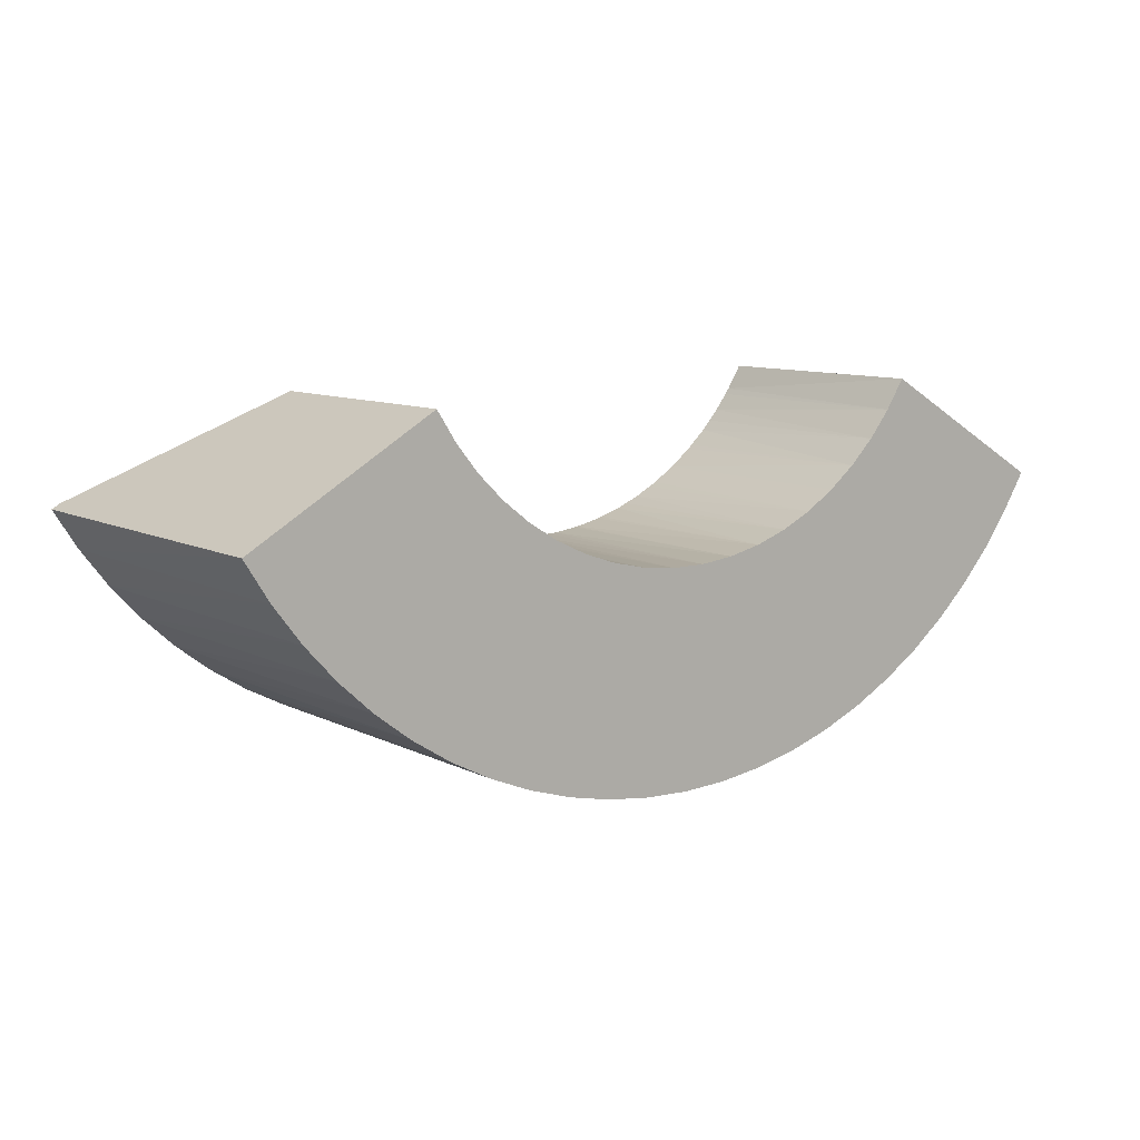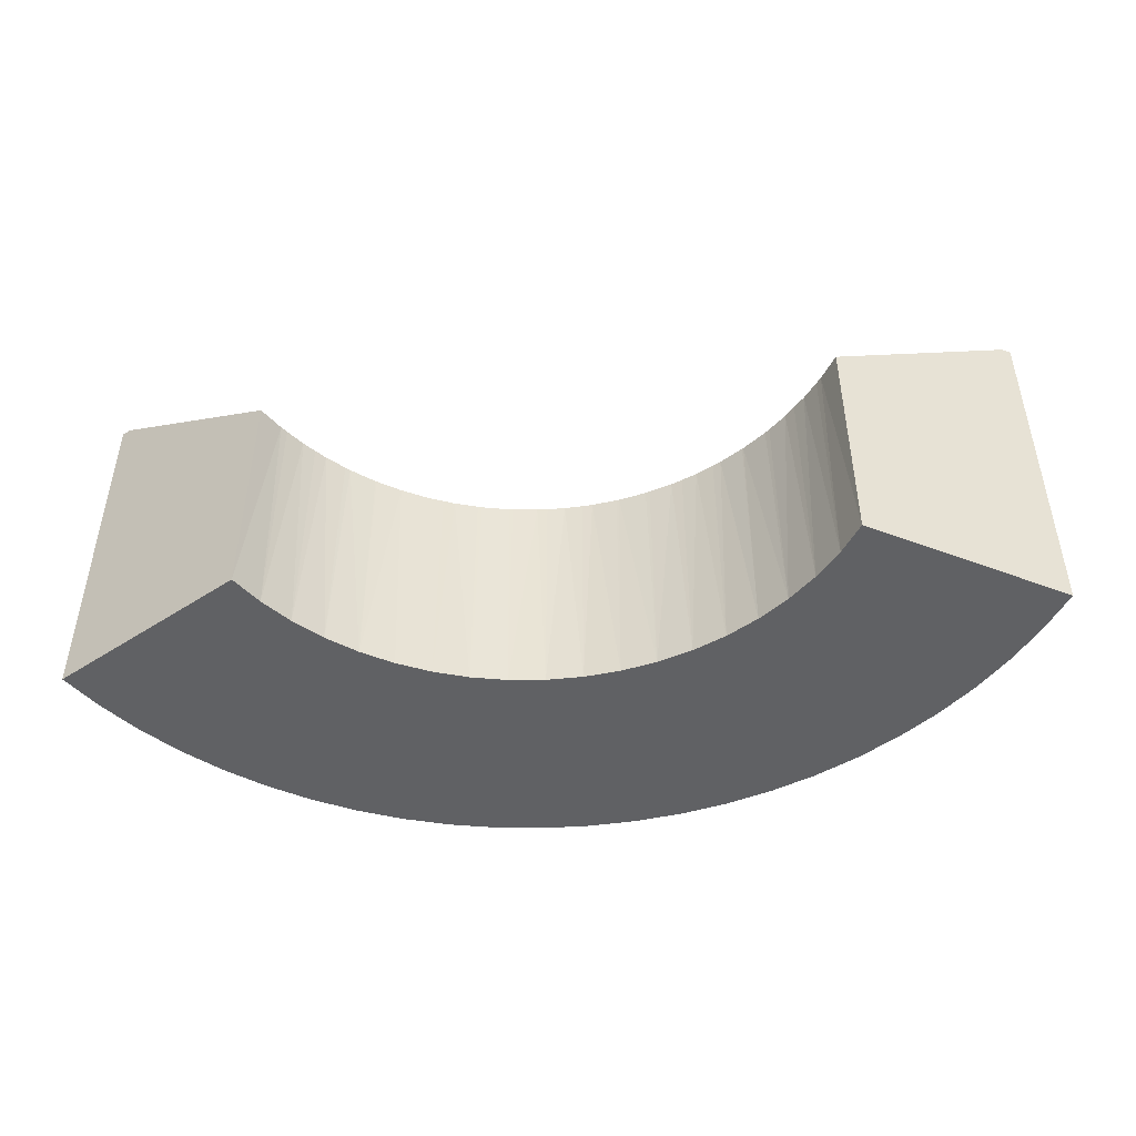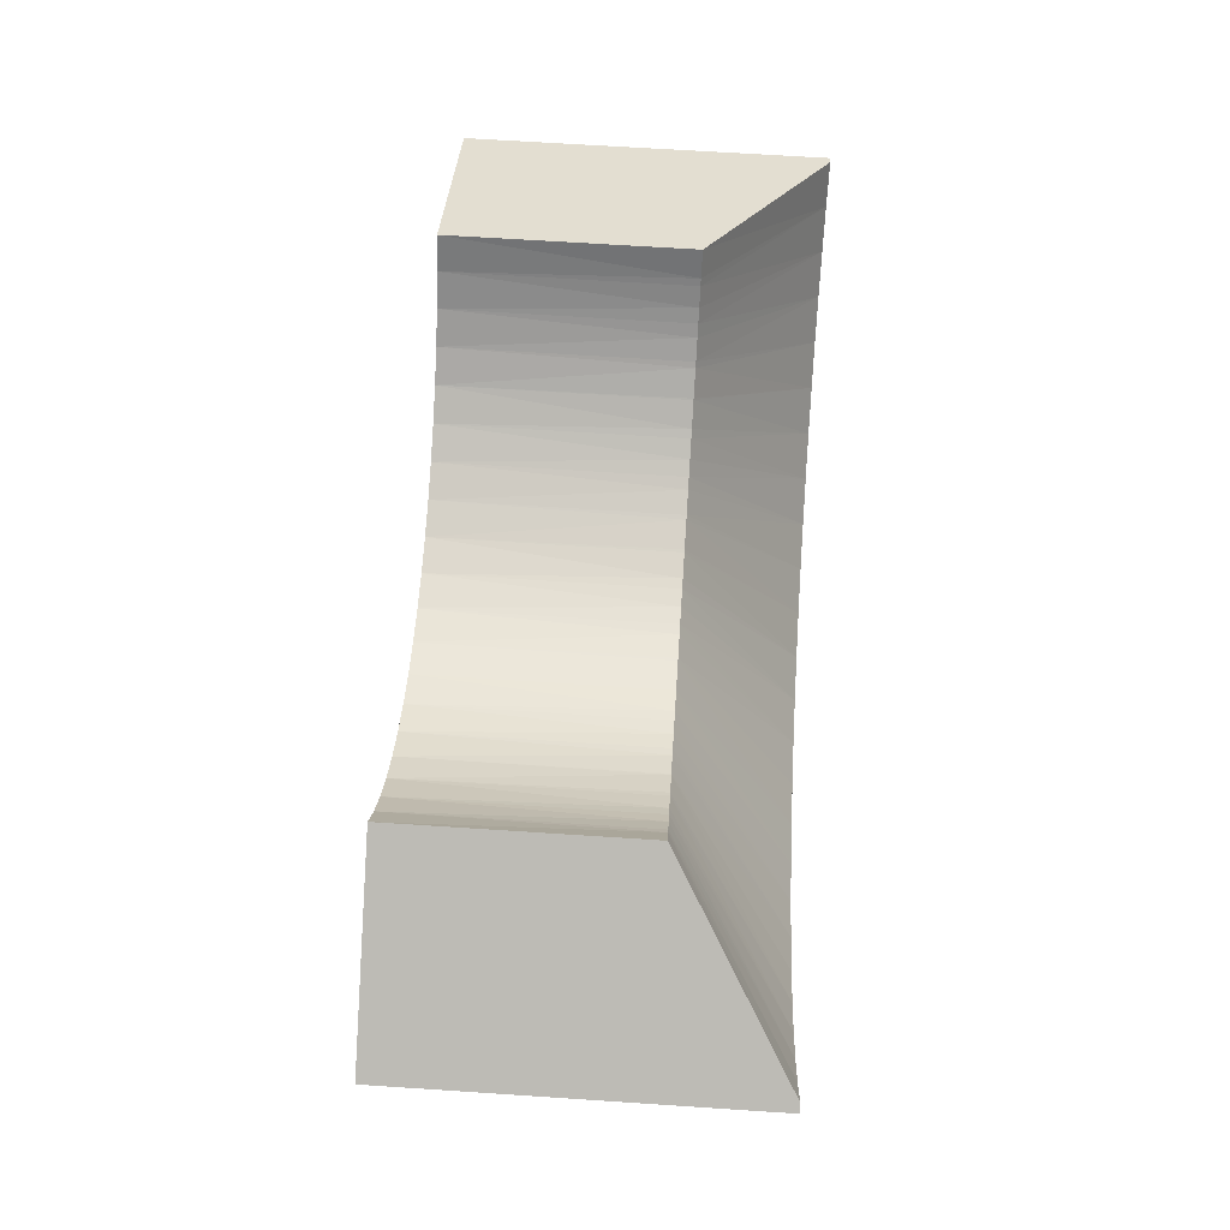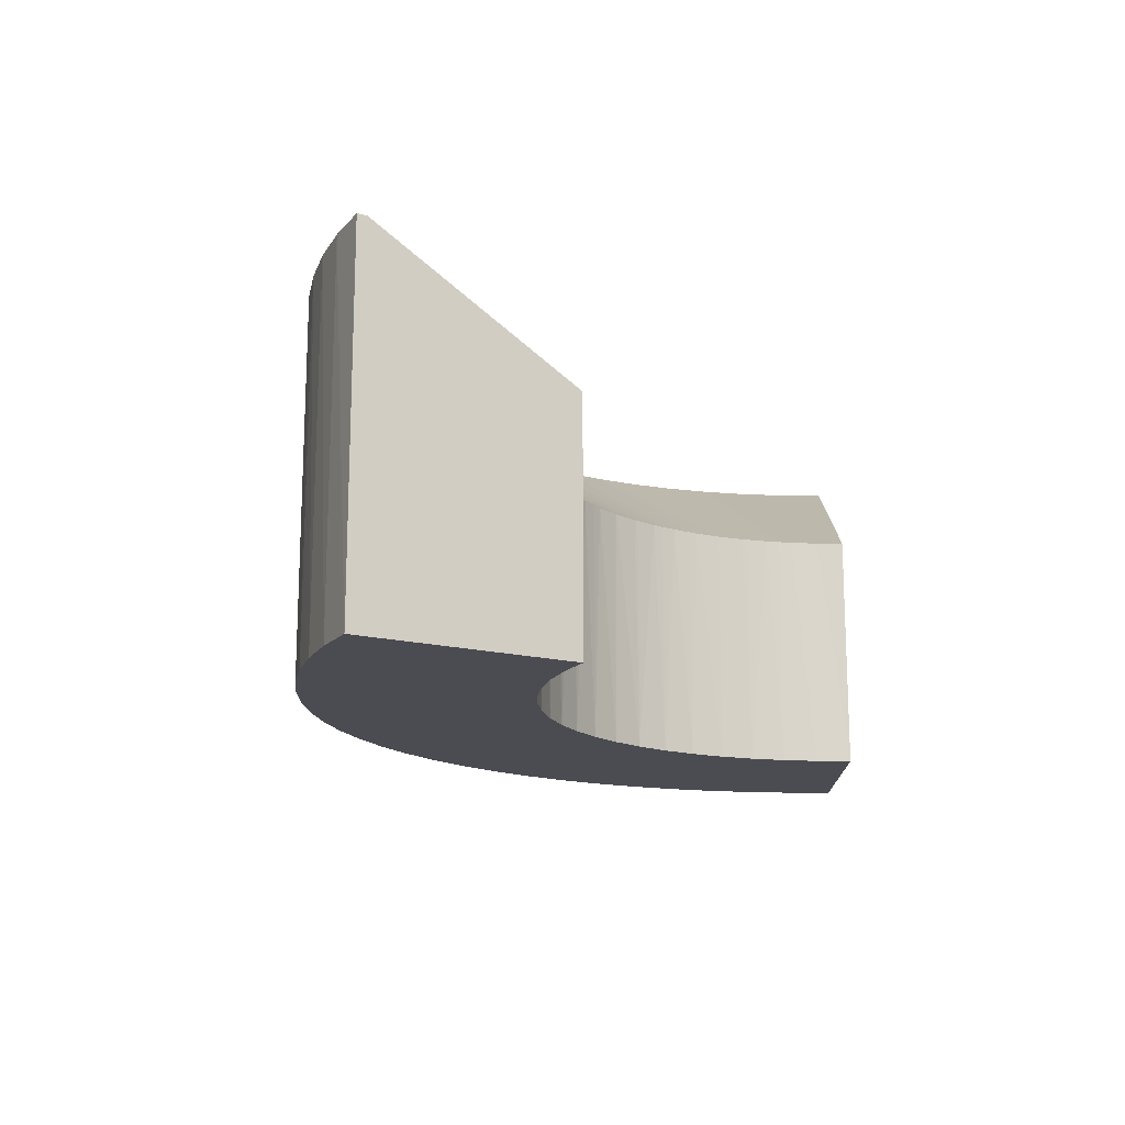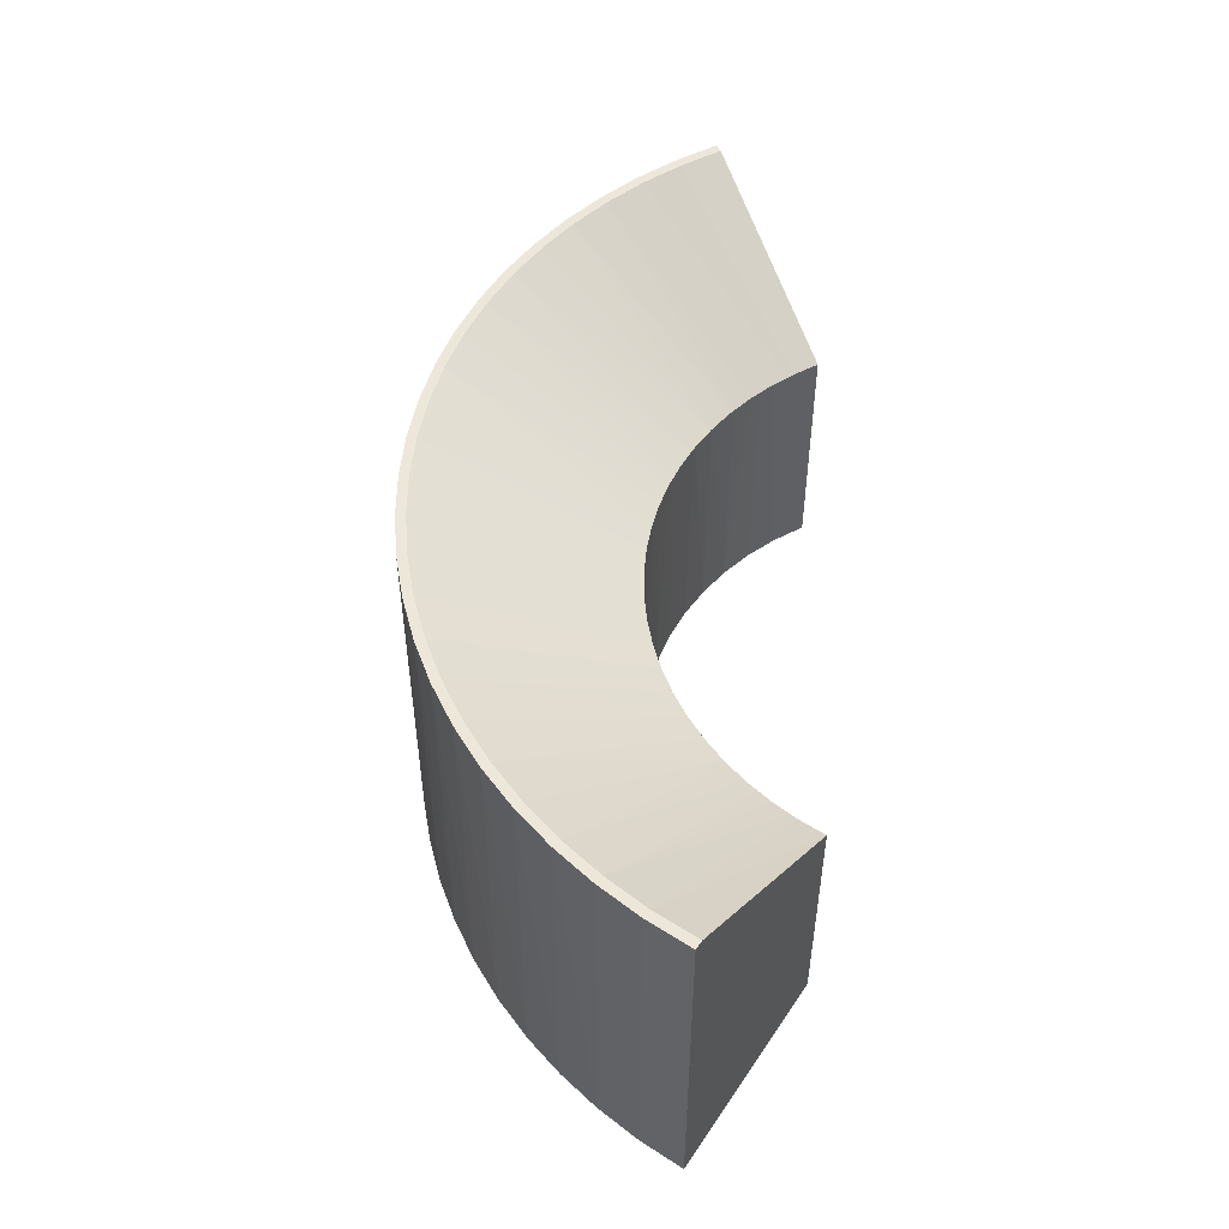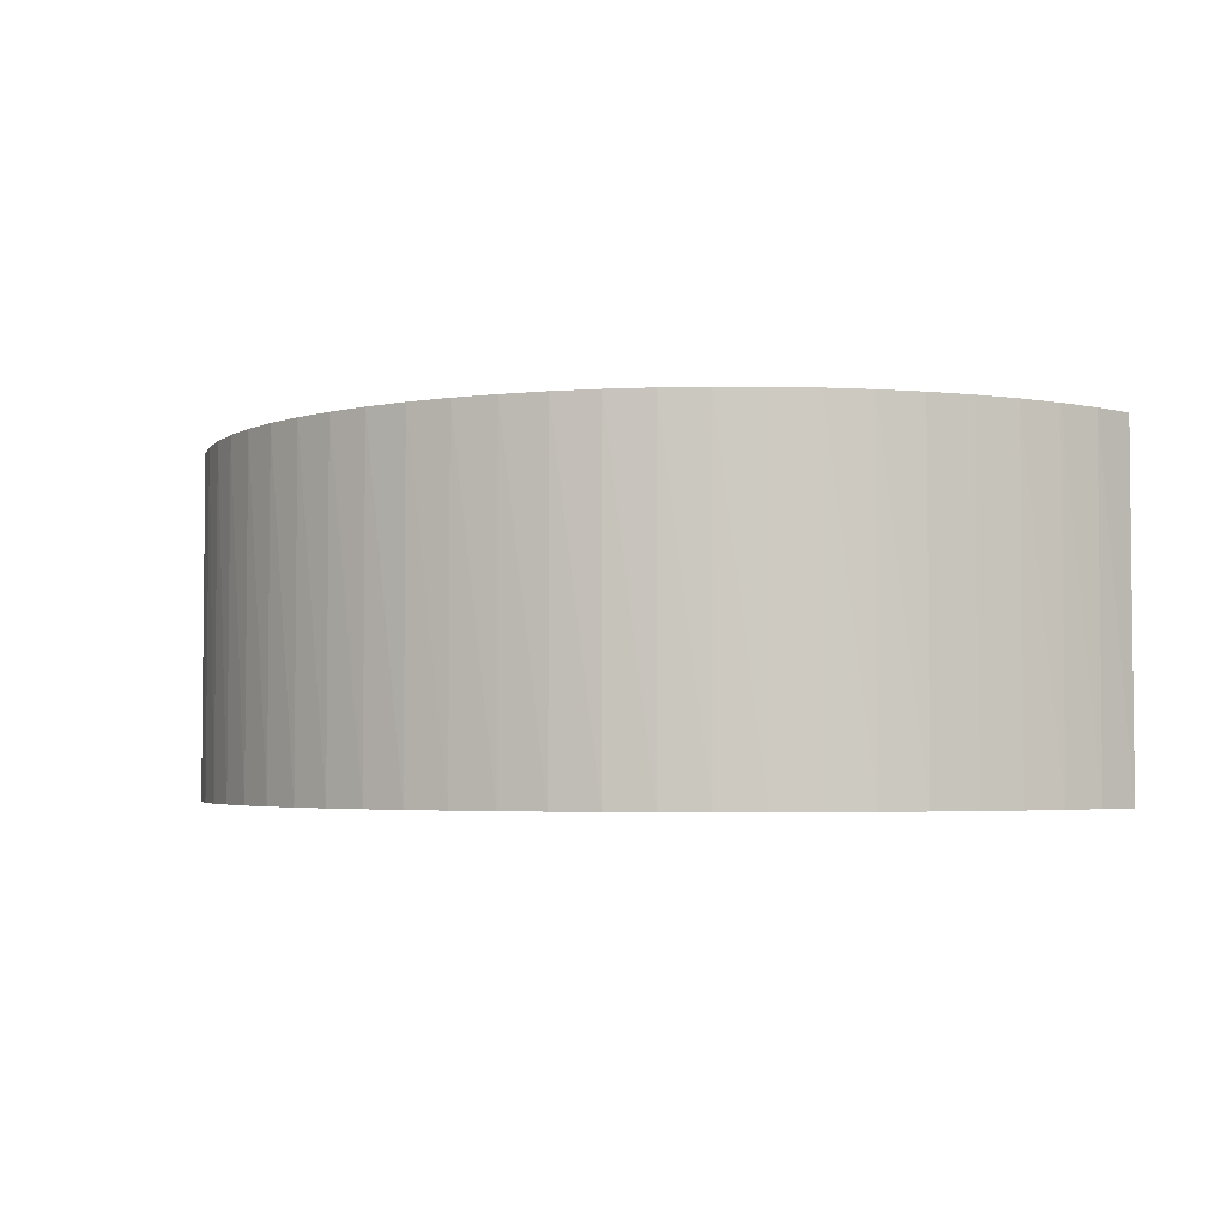
<metadata>
{"format":"obj","ext":"obj","renderer":"f3d","projection":"perspective","resolution":1024,"background":"white","views":[{"elev":9.5,"azim":-37.8,"up":"+Z"},{"elev":-46.8,"azim":6.7,"up":"+Y"},{"elev":65.5,"azim":93.8,"up":"+Z"},{"elev":-15.4,"azim":-59.0,"up":"+Y"},{"elev":50.2,"azim":-87.4,"up":"+Y"},{"elev":-3.6,"azim":-162.9,"up":"+Y"}]}
</metadata>
<code>
v  541.6 684.4 1072
v  541.6 4.958 1072
v  584.5 684.4 1005
v  596.8 4.958 987.6
v  597.3 684.4 988
v  633.1 684.4 941.4
v  660.8 4.958 909.8
v  661.4 684.4 910.4
v  687 684.4 882.6
v  733 4.958 839.6
v  733.4 684.4 840
v  745.8 684.4 828.7
v  812.5 4.958 777.7
v  809.1 684.4 780.1
v  898.3 4.958 725
v  876.3 684.4 737.2
v  812.6 684.4 777.9
v  989.4 4.958 682
v  947.1 684.4 700.4
v  898.7 684.4 725.6
v  1085 4.958 649.2
v  1021 684.4 669.9
v  989.8 684.4 682.7
v  1183 684.4 627.5
v  1175 684.4 628.6
v  1183 4.958 627.2
v  1097 684.4 645.9
v  1085 684.4 649.7
v  1254 684.4 618.2
v  1283 4.958 616.1
v  1283 684.4 616.9
v  1334 684.4 614.7
v  1384 4.958 616.1
v  1384 684.4 616.9
v  1413 684.4 618.2
v  1484 4.958 627.2
v  1484 684.4 627.5
v  1492 684.4 628.6
v  1582 4.958 649.2
v  1570 684.4 645.9
v  1678 4.958 682
v  1646 684.4 669.9
v  1582 684.4 649.7
v  1769 4.958 725
v  1720 684.4 700.4
v  1677 684.4 682.7
v  1855 4.958 777.7
v  1791 684.4 737.2
v  1768 684.4 725.6
v  1934 684.4 840
v  1921 684.4 828.7
v  1934 4.958 839.6
v  1858 684.4 780.1
v  1854 684.4 777.9
v  1980 684.4 882.6
v  2006 4.958 909.8
v  2006 684.4 910.4
v  2034 684.4 941.4
v  2070 4.958 987.6
v  2070 684.4 988
v  2083 684.4 1005
v  2125 4.958 1072
v  2125 684.4 1072
v  2630 1021 780.5
v  2653 4.958 767.1
v  2653 1021 767.1
v  2582 4.958 655
v  2582 1021 655
v  2501 4.958 549.5
v  2501 1021 549.5
v  2411 4.958 451.5
v  2411 1021 451.5
v  2313 4.958 361.7
v  2313 1021 361.7
v  2208 4.958 280.8
v  2208 1021 280.8
v  2096 4.958 209.3
v  2096 1021 209.3
v  1978 4.958 147.9
v  1978 1021 147.9
v  1855 4.958 97.05
v  1855 1021 97.05
v  1728 4.958 57.07
v  1728 1021 57.07
v  1598 4.958 28.29
v  1598 1021 28.29
v  1466 4.958 10.94
v  1466 1021 10.94
v  1334 4.958 5.141
v  1334 1021 5.141
v  1201 4.958 10.94
v  1201 1021 10.94
v  1069 4.958 28.29
v  1069 1021 28.29
v  939.1 4.958 57.07
v  939.1 1021 57.07
v  812.3 4.958 97.05
v  812.3 1021 97.05
v  689.5 4.958 147.9
v  689.5 1021 147.9
v  571.5 4.958 209.3
v  571.5 1021 209.3
v  459.4 4.958 280.8
v  459.4 1021 280.8
v  353.9 4.958 361.7
v  353.9 1021 361.7
v  255.9 4.958 451.5
v  255.9 1021 451.5
v  166.1 4.958 549.5
v  166.1 1021 549.5
v  85.16 4.958 655
v  85.16 1021 655
v  13.72 4.958 767.1
v  13.72 1021 767.1
v  36.82 1021 780.5
v  2560 1021 670.3
v  2481 1021 566.7
v  2392 1021 470.4
v  2296 1021 382.1
v  2192 1021 302.6
v  2082 1021 232.4
v  1966 1021 172.1
v  1846 1021 122.1
v  1721 1021 82.84
v  1594 1021 54.57
v  1464 1021 37.52
v  1334 1021 31.82
v  1203 1021 37.52
v  1074 1021 54.57
v  946 1021 82.84
v  821.4 1021 122.1
v  700.7 1021 172.1
v  584.9 1021 232.4
v  474.7 1021 302.6
v  371.1 1021 382.1
v  274.8 1021 470.4
v  186.5 1021 566.7
v  107 1021 670.3
g <STL_BINARY>
f 1 2 3
f 3 2 4
f 3 4 5
f 5 4 6
f 6 4 7
f 6 7 8
f 8 7 9
f 9 7 10
f 9 10 11
f 11 10 12
f 12 10 13
f 12 13 14
f 15 16 13
f 13 16 17
f 13 17 14
f 18 19 15
f 15 19 20
f 15 20 16
f 21 22 18
f 18 22 23
f 18 23 19
f 24 25 26
f 26 25 27
f 26 27 21
f 21 27 28
f 21 28 22
f 24 26 29
f 29 26 30
f 29 30 31
f 31 30 32
f 32 30 33
f 32 33 34
f 34 33 35
f 35 33 36
f 35 36 37
f 37 36 38
f 38 36 39
f 38 39 40
f 41 42 39
f 39 42 43
f 39 43 40
f 44 45 41
f 41 45 46
f 41 46 42
f 47 48 44
f 44 48 49
f 44 49 45
f 50 51 52
f 52 51 53
f 52 53 47
f 47 53 54
f 47 54 48
f 50 52 55
f 55 52 56
f 55 56 57
f 57 56 58
f 58 56 59
f 58 59 60
f 60 59 61
f 61 59 62
f 61 62 63
f 63 62 64
f 64 62 65
f 64 65 66
f 66 65 67
f 66 67 68
f 68 67 69
f 68 69 70
f 70 69 71
f 70 71 72
f 72 71 73
f 72 73 74
f 74 73 75
f 74 75 76
f 76 75 77
f 76 77 78
f 78 77 79
f 78 79 80
f 80 79 81
f 80 81 82
f 82 81 83
f 82 83 84
f 84 83 85
f 84 85 86
f 86 85 87
f 86 87 88
f 88 87 89
f 88 89 90
f 90 89 91
f 90 91 92
f 92 91 93
f 92 93 94
f 94 93 95
f 94 95 96
f 96 95 97
f 96 97 98
f 98 97 99
f 98 99 100
f 100 99 101
f 100 101 102
f 102 101 103
f 102 103 104
f 104 103 105
f 104 105 106
f 106 105 107
f 106 107 108
f 108 107 109
f 108 109 110
f 110 109 111
f 110 111 112
f 112 111 113
f 112 113 114
f 2 1 113
f 113 1 115
f 113 115 114
f 64 66 116
f 116 66 68
f 116 68 117
f 117 68 70
f 117 70 118
f 118 70 72
f 118 72 119
f 119 72 74
f 119 74 120
f 120 74 76
f 120 76 121
f 121 76 78
f 121 78 122
f 122 78 80
f 122 80 123
f 123 80 82
f 123 82 124
f 124 82 84
f 124 84 125
f 125 84 86
f 125 86 126
f 126 86 88
f 126 88 127
f 127 88 90
f 127 90 128
f 128 90 92
f 128 92 129
f 129 92 94
f 129 94 130
f 130 94 96
f 130 96 131
f 131 96 98
f 131 98 132
f 132 98 100
f 132 100 133
f 133 100 102
f 133 102 134
f 134 102 104
f 134 104 135
f 135 104 106
f 135 106 136
f 136 106 108
f 136 108 137
f 137 108 110
f 137 110 138
f 138 110 112
f 138 112 115
f 115 112 114
f 4 2 113
f 113 111 4
f 4 111 109
f 4 109 7
f 7 109 107
f 7 107 10
f 10 107 105
f 10 105 13
f 13 105 103
f 13 103 15
f 15 103 101
f 15 99 18
f 15 101 99
f 18 99 97
f 18 97 21
f 21 97 95
f 21 95 26
f 26 95 93
f 26 93 30
f 30 93 91
f 30 89 33
f 30 91 89
f 33 89 87
f 33 87 36
f 36 87 85
f 36 85 39
f 39 85 83
f 39 83 41
f 83 81 41
f 41 81 79
f 41 79 44
f 44 79 77
f 44 77 47
f 47 77 75
f 47 75 52
f 52 75 73
f 52 73 56
f 56 73 71
f 69 59 56
f 56 71 69
f 67 59 69
f 67 62 59
f 65 62 67
f 138 115 1
f 1 3 138
f 138 3 5
f 138 5 137
f 5 6 137
f 137 6 8
f 137 8 136
f 8 9 136
f 136 9 11
f 136 11 135
f 135 11 12
f 135 12 134
f 12 14 134
f 134 14 17
f 134 17 133
f 17 16 133
f 133 16 20
f 133 20 132
f 20 19 132
f 132 19 23
f 132 23 131
f 23 22 131
f 131 22 28
f 131 28 130
f 130 28 27
f 130 27 129
f 27 25 129
f 129 25 24
f 129 24 128
f 24 29 128
f 128 29 31
f 128 31 127
f 31 32 127
f 127 32 34
f 127 34 126
f 34 35 126
f 126 35 37
f 126 37 125
f 125 37 38
f 125 38 124
f 38 40 124
f 124 40 43
f 124 43 123
f 43 42 123
f 123 42 46
f 123 46 122
f 46 45 122
f 122 45 49
f 122 49 121
f 49 48 121
f 121 48 54
f 121 54 120
f 120 54 53
f 120 53 119
f 53 51 119
f 119 51 50
f 119 50 118
f 50 55 118
f 118 55 57
f 118 57 117
f 63 64 61
f 61 64 116
f 61 116 60
f 60 116 117
f 60 117 58
f 58 117 57

</code>
